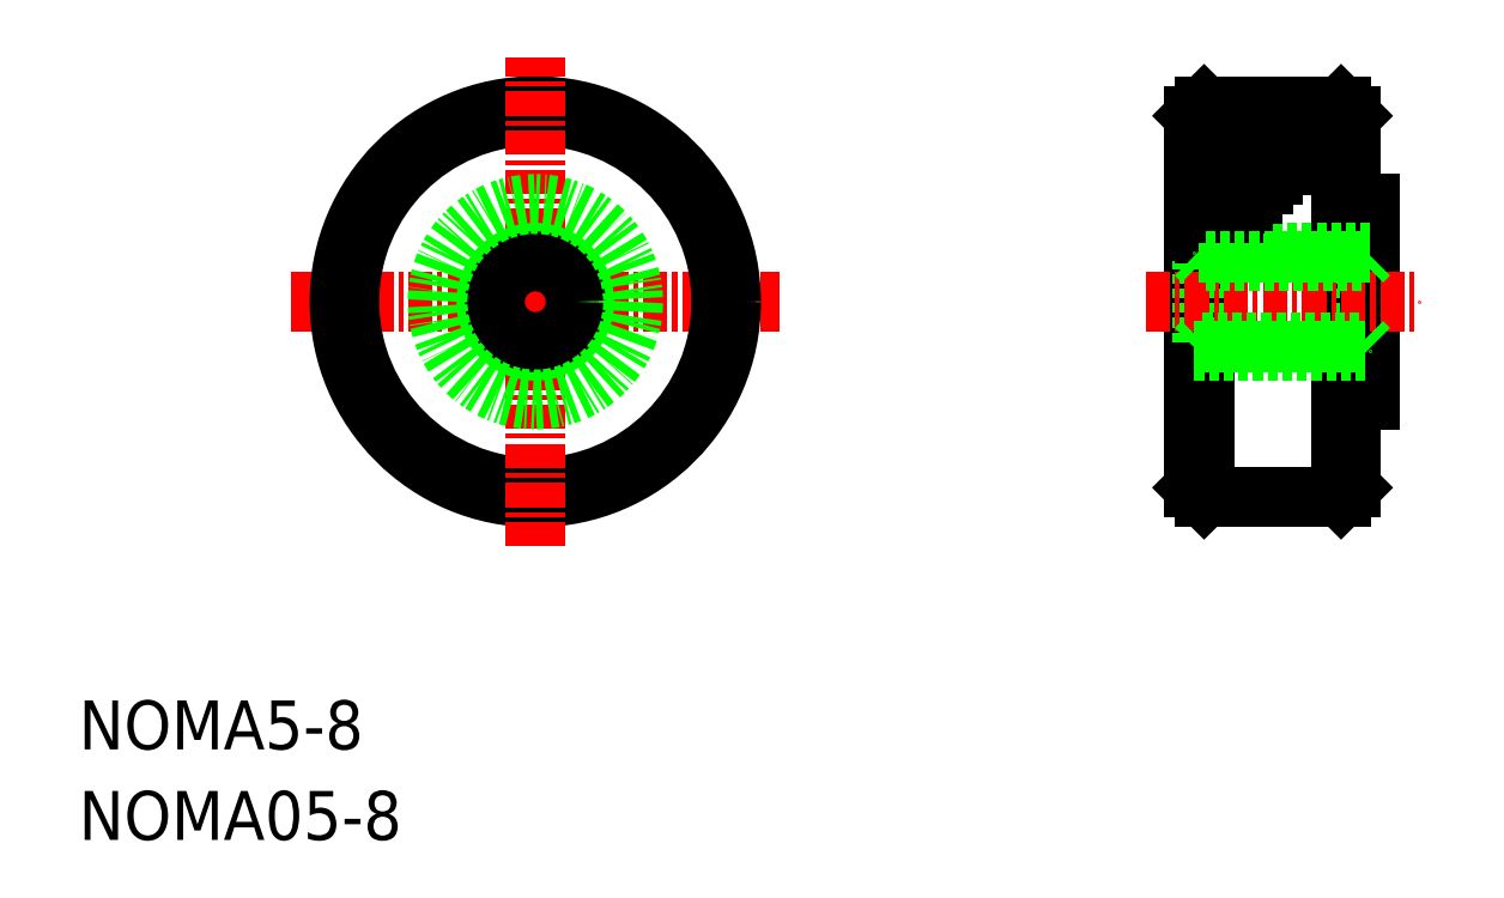
<metadata>
{"format":"dxf","ext":"dxf","renderer":"ezdxf+matplotlib","layout":"modelspace","background":"white","min_lineweight":24,"dpi":150}
</metadata>
<code>
0
SECTION
2
ENTITIES
0
TEXT
8
0
10
-1.517e-07
20
4.626
30
0
40
2.5
1
NOMA5-8
0
TEXT
8
0
10
-1.517e-07
20
-1.335e-07
30
0
40
2.5
1
NOMA05-8
0
LINE
8
0
10
65
20
18
30
0
11
65
21
37
31
0
0
LINE
8
0
10
57
20
37
30
0
11
57
21
18
31
0
0
LINE
8
0
10
57.5
20
37.5
30
0
11
57.5
21
17.5
31
0
0
LINE
8
0
10
64.5
20
37.5
30
0
11
64.5
21
17.5
31
0
0
LINE
8
0
10
57
20
18
30
0
11
57.5
21
17.5
31
0
0
LINE
8
0
10
64.5
20
17.5
30
0
11
65
21
18
31
0
0
LINE
8
0
10
57.5
20
17.5
30
0
11
64.5
21
17.5
31
0
0
LINE
8
0
10
57.43
20
25.43
30
0
11
57.43
21
29.57
31
0
0
LINE
8
0
10
65.57
20
25.43
30
0
11
65.57
21
29.57
31
0
0
LINE
8
0
10
66
20
22.5
30
0
11
66
21
32.5
31
0
0
LINE
8
0
10
65
20
22.5
30
0
11
66
21
22.5
31
0
0
LINE
8
CENTER
10
54.5
20
27.5
30
0
11
68.5
21
27.5
31
0
0
LINE
8
0
10
57.43
20
25.43
30
0
11
57
21
25
31
0
0
LINE
8
0
10
65.57
20
25.43
30
0
11
66
21
25
31
0
0
LINE
8
0
10
57
20
25
30
0
11
66
21
25
31
0
0
LINE
8
0
10
57.5
20
31.5
30
0
11
58.5
21
31.5
31
0
0
LINE
8
0
10
57.5
20
31
30
0
11
58
21
31
31
0
0
LINE
8
0
10
66
20
32.5
30
0
11
65
21
32.5
31
0
0
LINE
8
0
10
57.43
20
29.57
30
0
11
57
21
30
31
0
0
LINE
8
0
10
65.57
20
29.57
30
0
11
66
21
30
31
0
0
LINE
8
0
10
66
20
30
30
0
11
57
21
30
31
0
0
LINE
8
0
10
64.5
20
37.5
30
0
11
57.5
21
37.5
31
0
0
LINE
8
0
10
57.5
20
32
30
0
11
59
21
32
31
0
0
LINE
8
0
10
57.5
20
32.5
30
0
11
59.5
21
32.5
31
0
0
LINE
8
0
10
57.5
20
37
30
0
11
64
21
37
31
0
0
LINE
8
0
10
57
20
37
30
0
11
57.5
21
37.5
31
0
0
LINE
8
0
10
64.5
20
37.5
30
0
11
65
21
37
31
0
0
LINE
8
CENTER
10
10.83
20
27.5
30
0
11
35.83
21
27.5
31
0
0
CIRCLE
8
0
10
23.33
20
27.5
30
0
40
10
0
CIRCLE
8
0
10
23.33
20
27.5
30
0
40
9.5
0
LINE
8
CENTER
10
23.33
20
15
30
0
11
23.33
21
40
31
0
0
CIRCLE
8
0
10
23.33
20
27.5
30
0
40
2.5
0
CIRCLE
8
0
10
23.33
20
27.5
30
0
40
2.067
0
CIRCLE
8
0
10
23.33
20
27.5
30
0
40
5
0
LINE
8
0
10
57.5
20
33.5
30
0
11
60.5
21
33.5
31
0
0
LINE
8
0
10
57.5
20
33
30
0
11
60
21
33
31
0
0
LINE
8
0
10
57.5
20
34
30
0
11
61
21
34
31
0
0
LINE
8
0
10
57.5
20
34.5
30
0
11
61.5
21
34.5
31
0
0
LINE
8
0
10
57.5
20
35.5
30
0
11
62.5
21
35.5
31
0
0
LINE
8
0
10
57.5
20
35
30
0
11
62
21
35
31
0
0
LINE
8
0
10
57.5
20
36
30
0
11
63
21
36
31
0
0
LINE
8
0
10
57.5
20
36.5
30
0
11
63.5
21
36.5
31
0
0
LINE
8
0
10
65.57
20
29.57
30
0
11
57.43
21
29.57
31
0
0
LINE
8
0
10
57.43
20
25.43
30
0
11
65.57
21
25.43
31
0
0
ENDSEC
0
EOF

</code>
